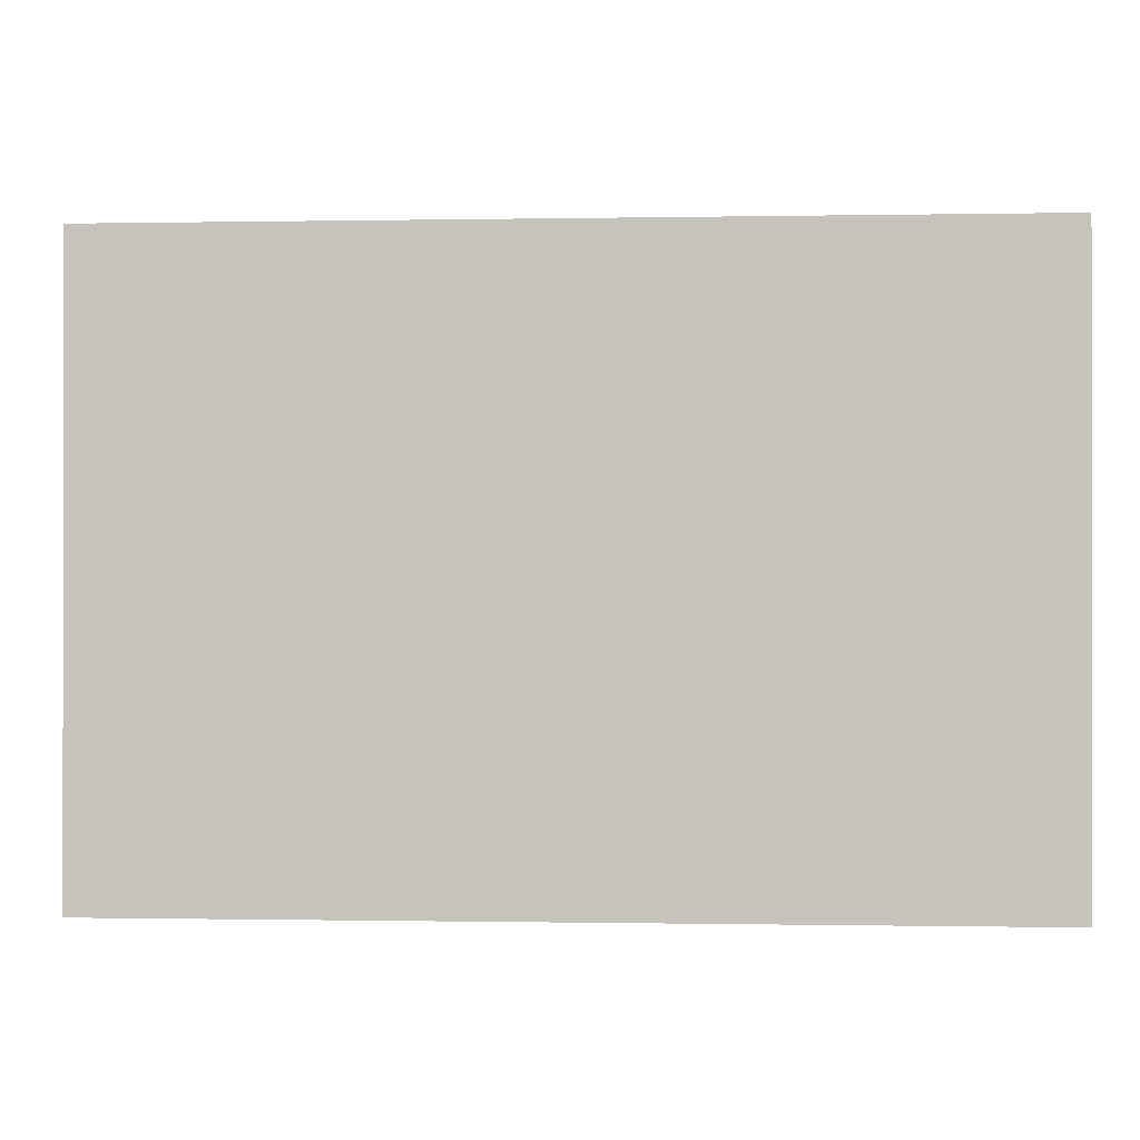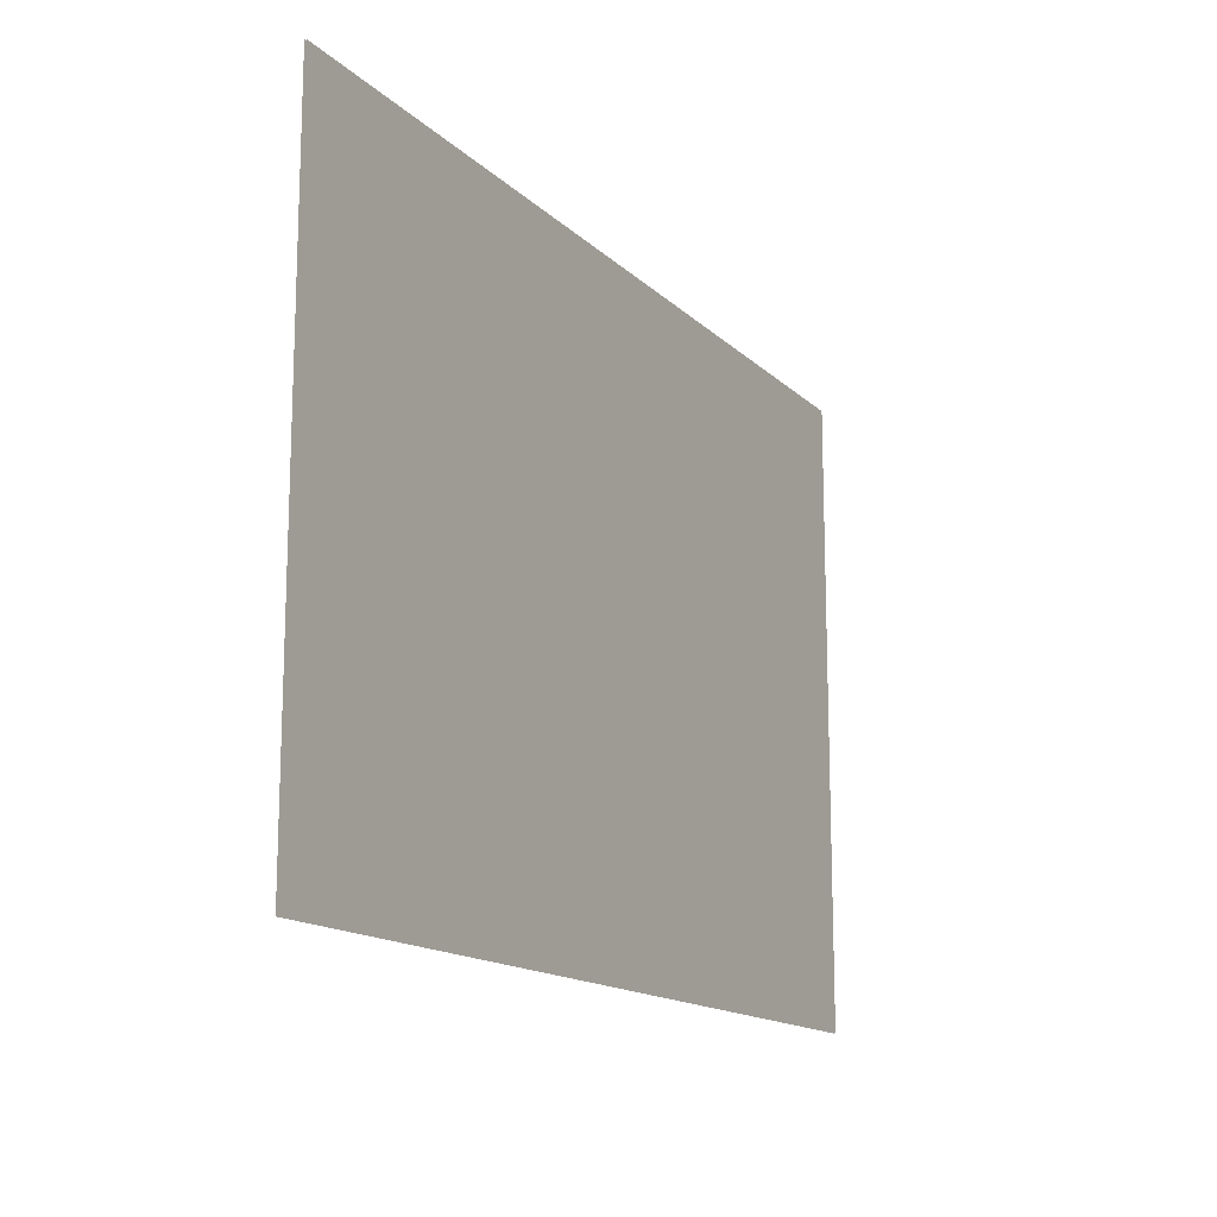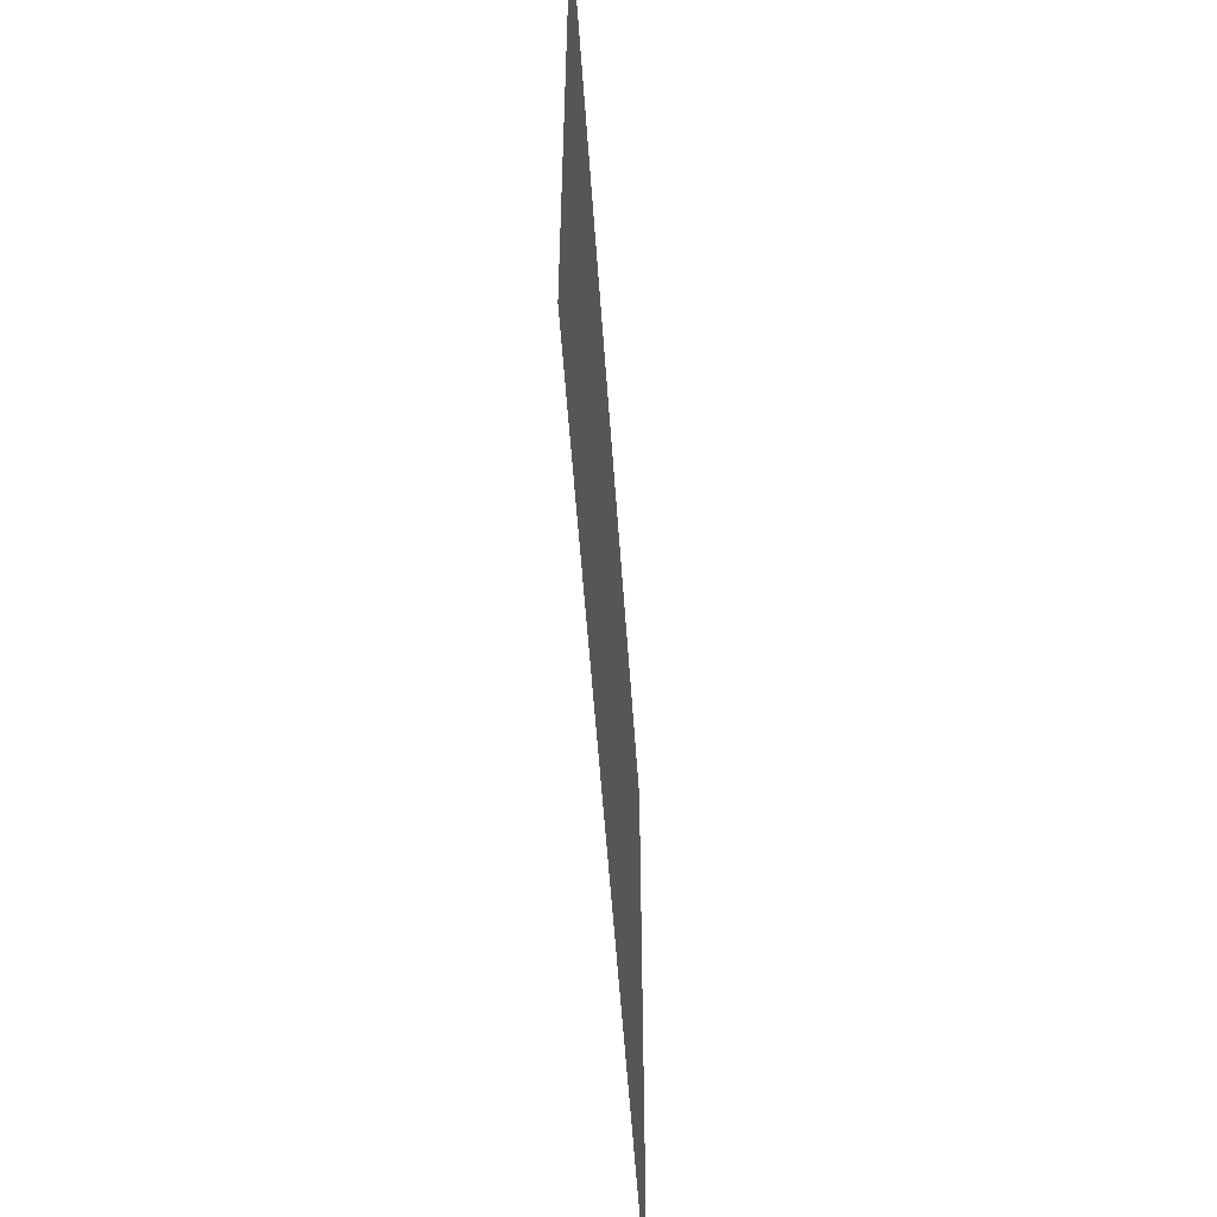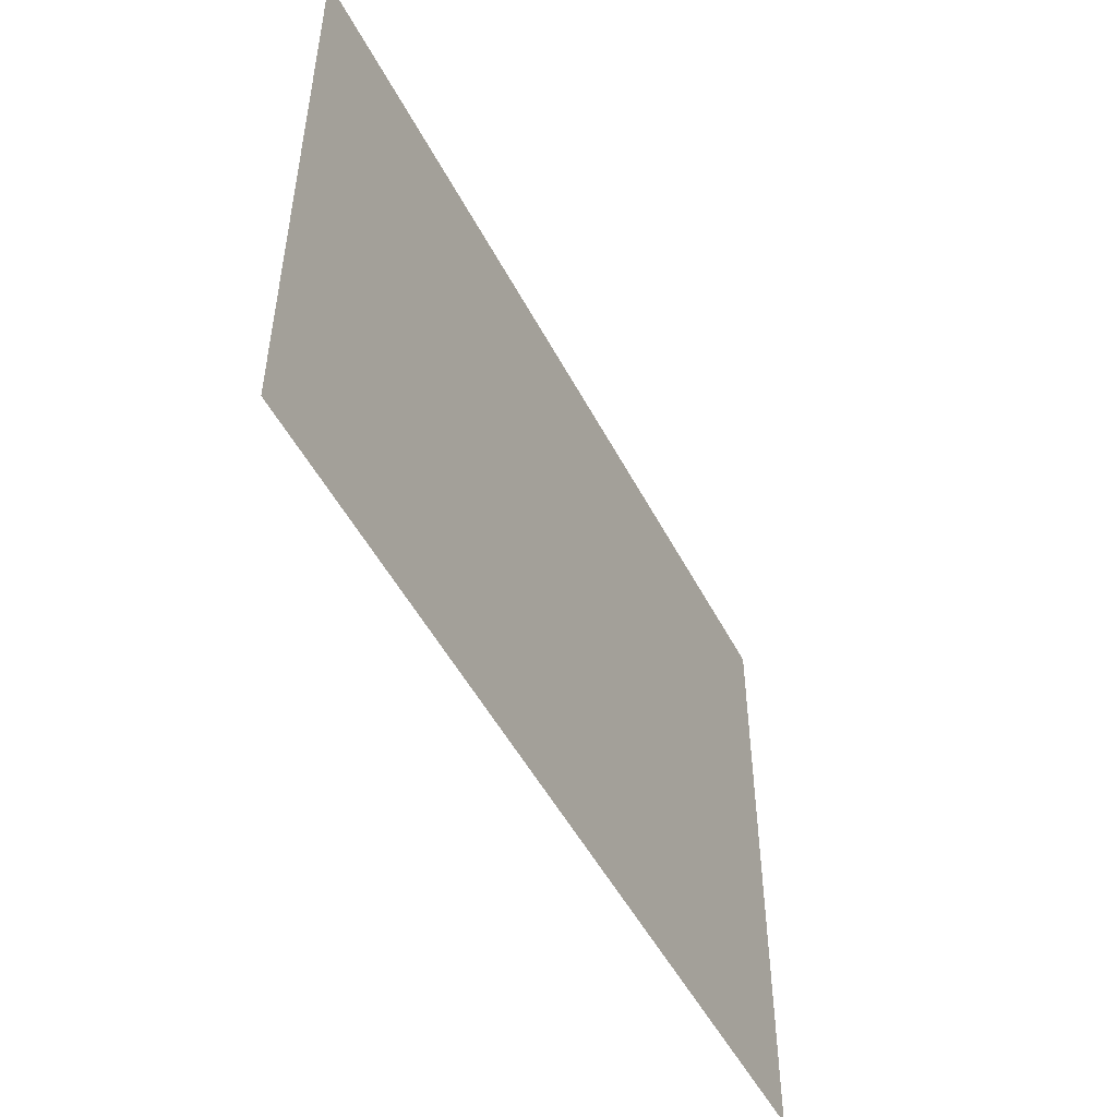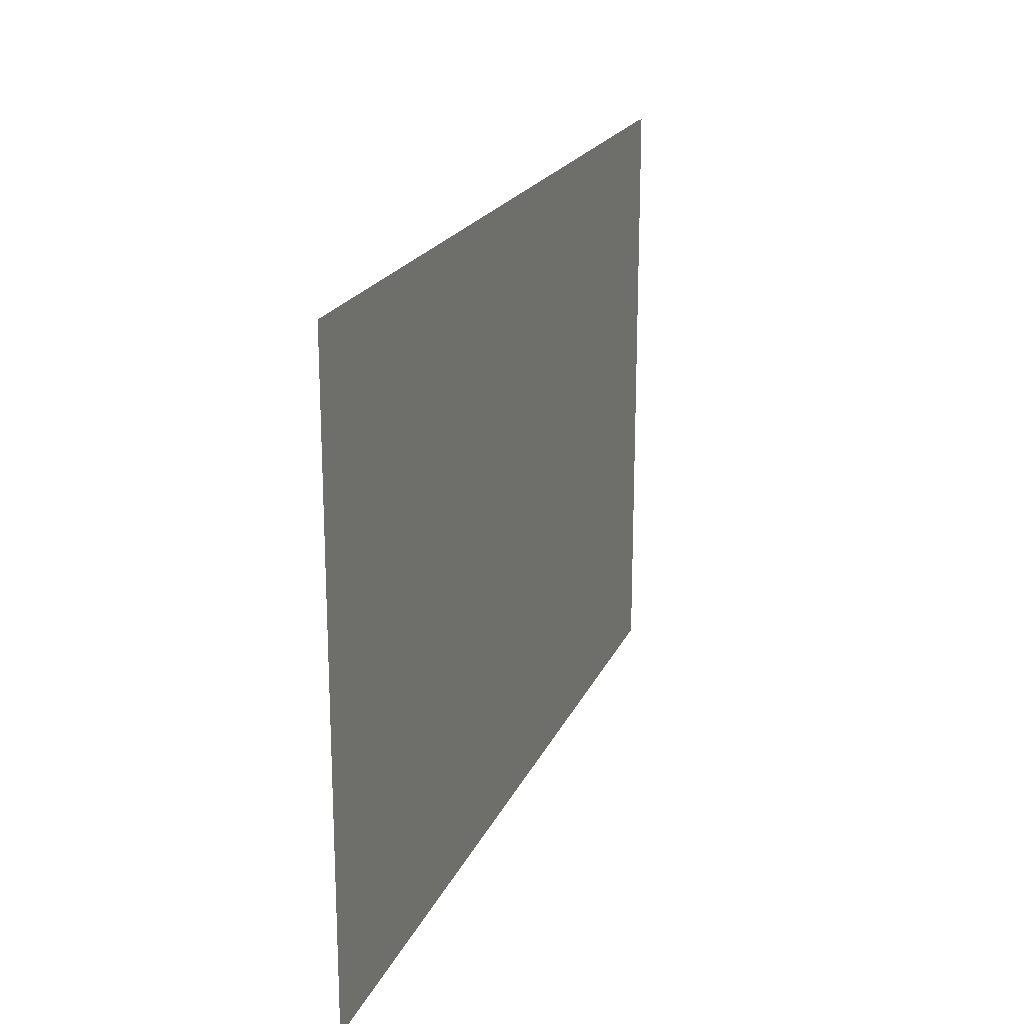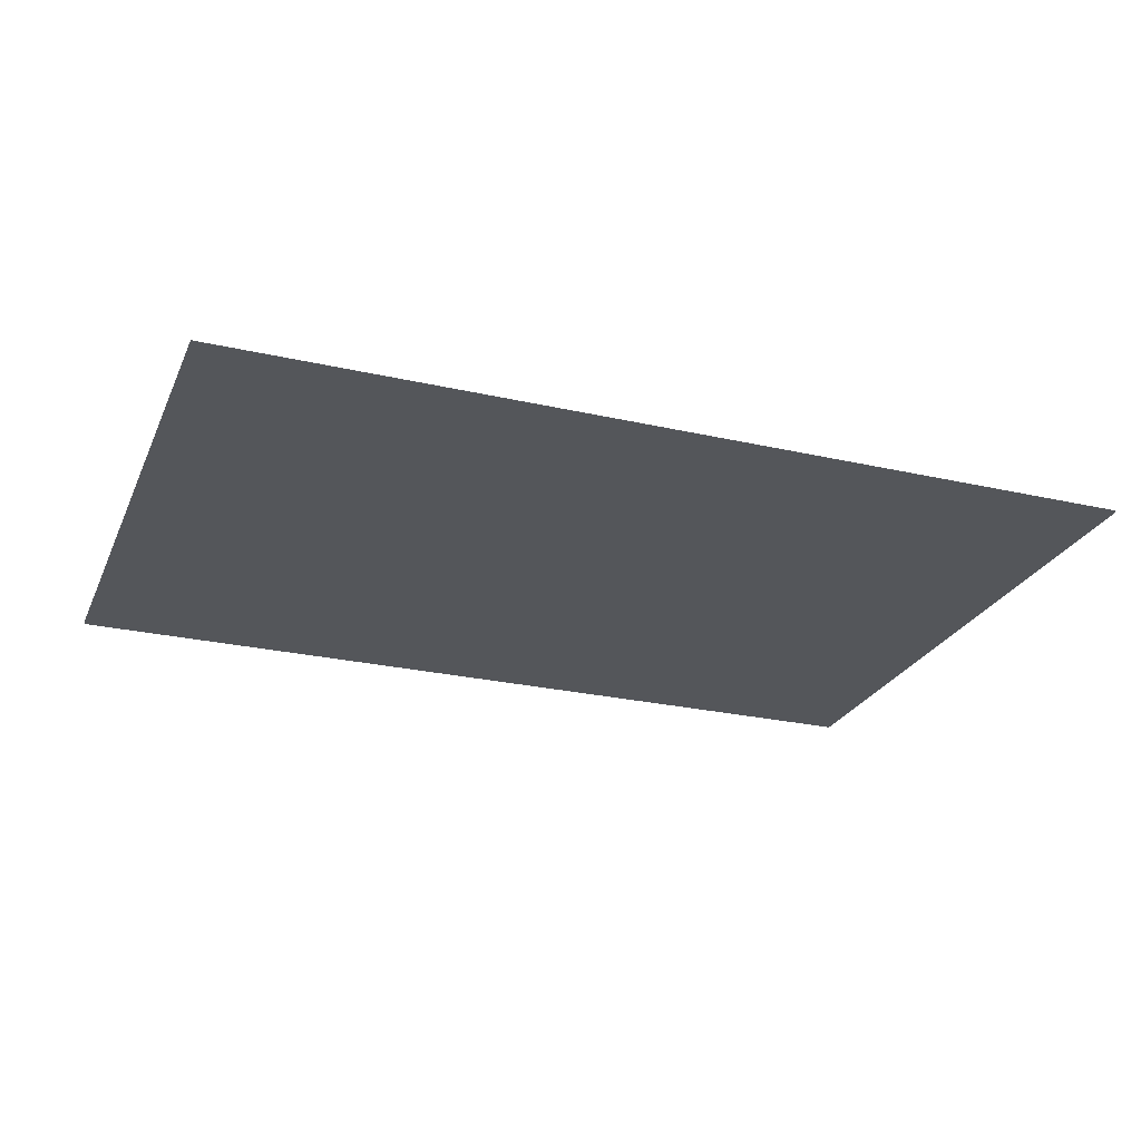
<metadata>
{"format":"obj","ext":"obj","renderer":"f3d","projection":"perspective","resolution":1024,"background":"white","views":[{"elev":-0.4,"azim":4.0,"up":"+Y"},{"elev":-14.7,"azim":118.1,"up":"+Y"},{"elev":-54.8,"azim":-86.1,"up":"+Y"},{"elev":-50.1,"azim":116.7,"up":"+Y"},{"elev":20.1,"azim":108.5,"up":"+Y"},{"elev":-25.5,"azim":-20.2,"up":"+Z"}]}
</metadata>
<code>
o cobweb_2
v -1.171 -0.8 -0
v -1e-06 -0.8 -0
v -1.171 0 -0
v -1e-06 0 -0
v -1.171 -0.8 -0.002
v -1e-06 -0.8 -0.002
v -1.171 0 -0.002
v -1e-06 0 -0.002
f 1 2 4 3
f 5 7 8 6

</code>
